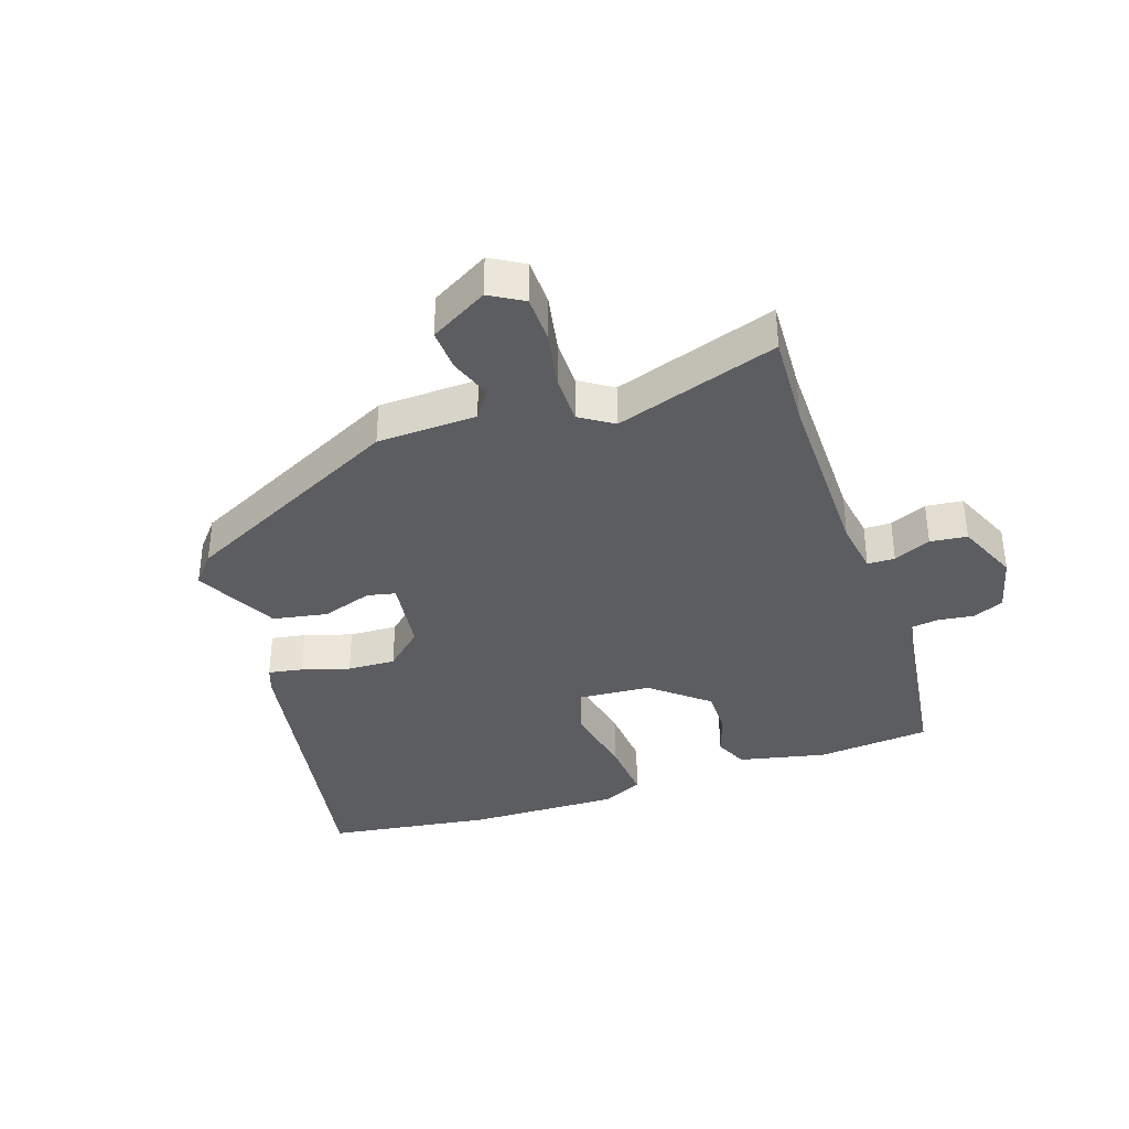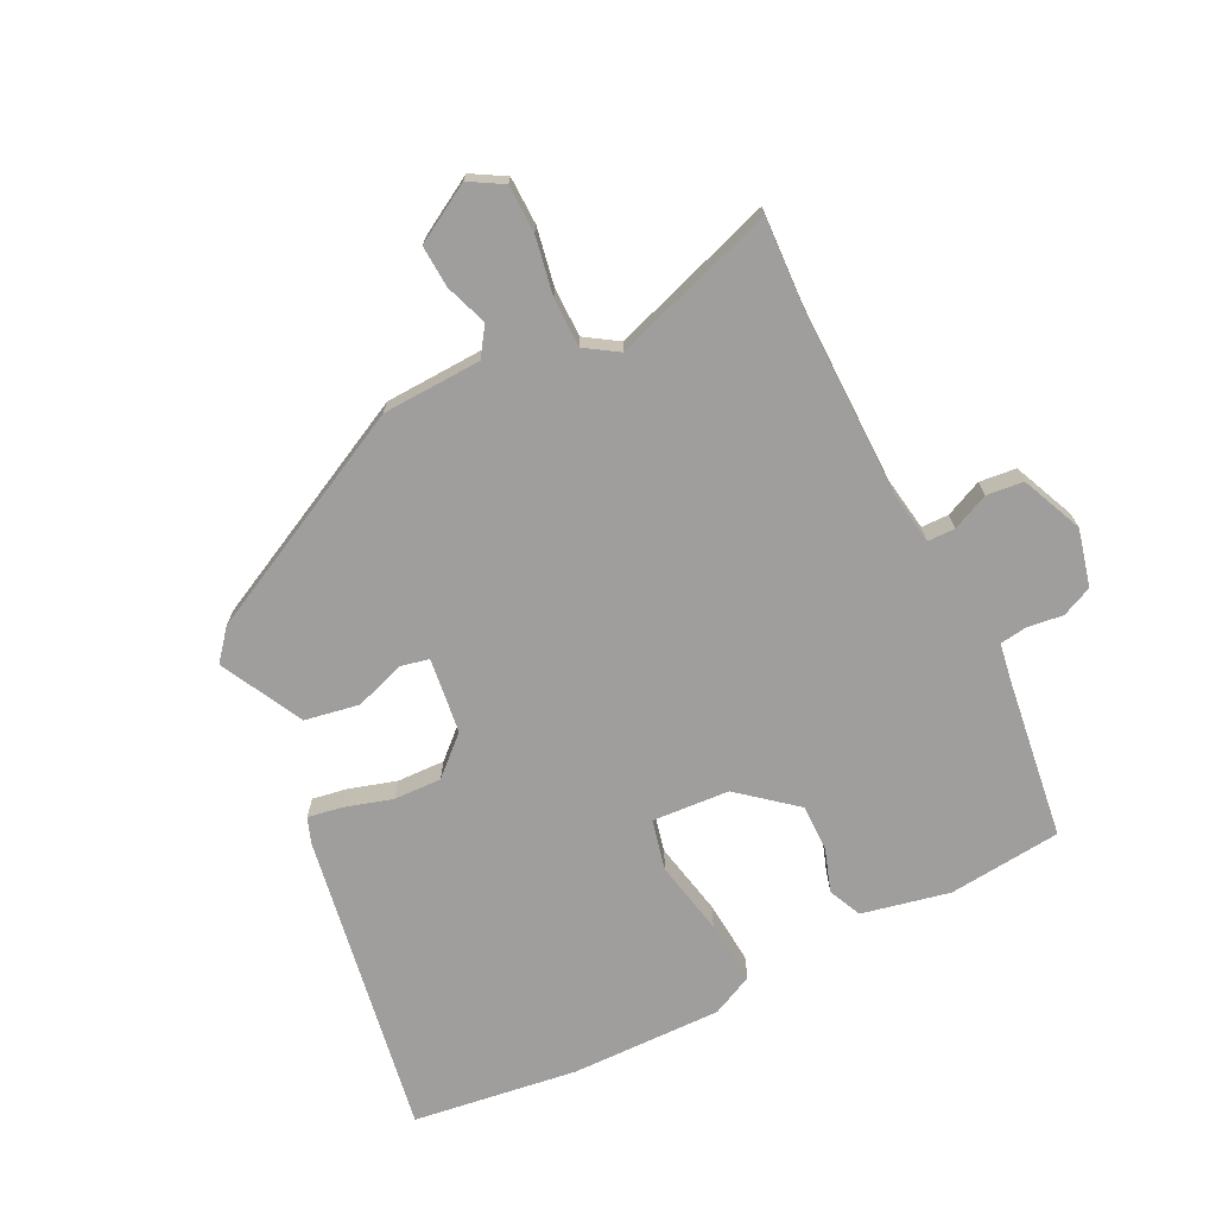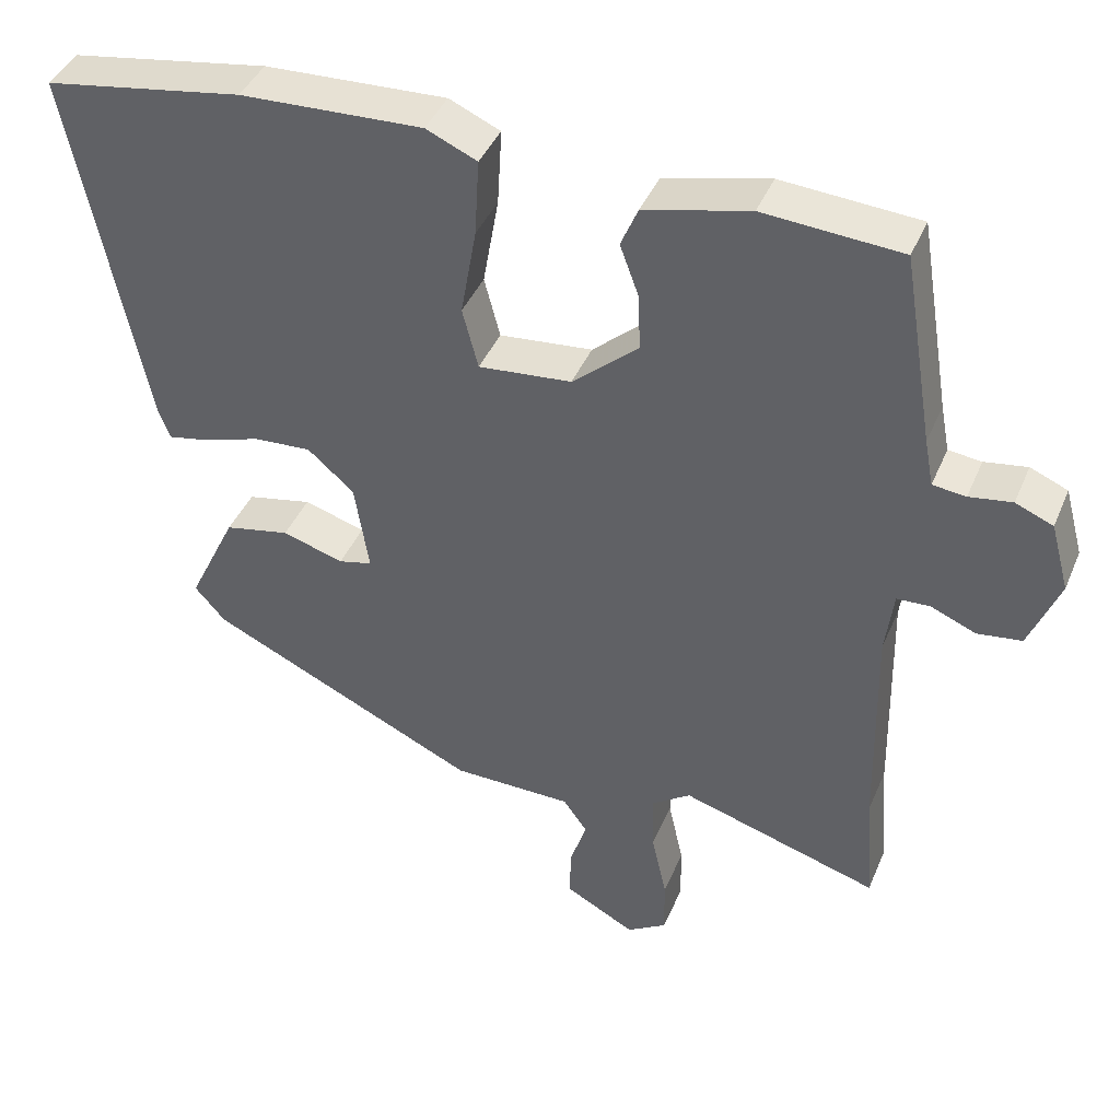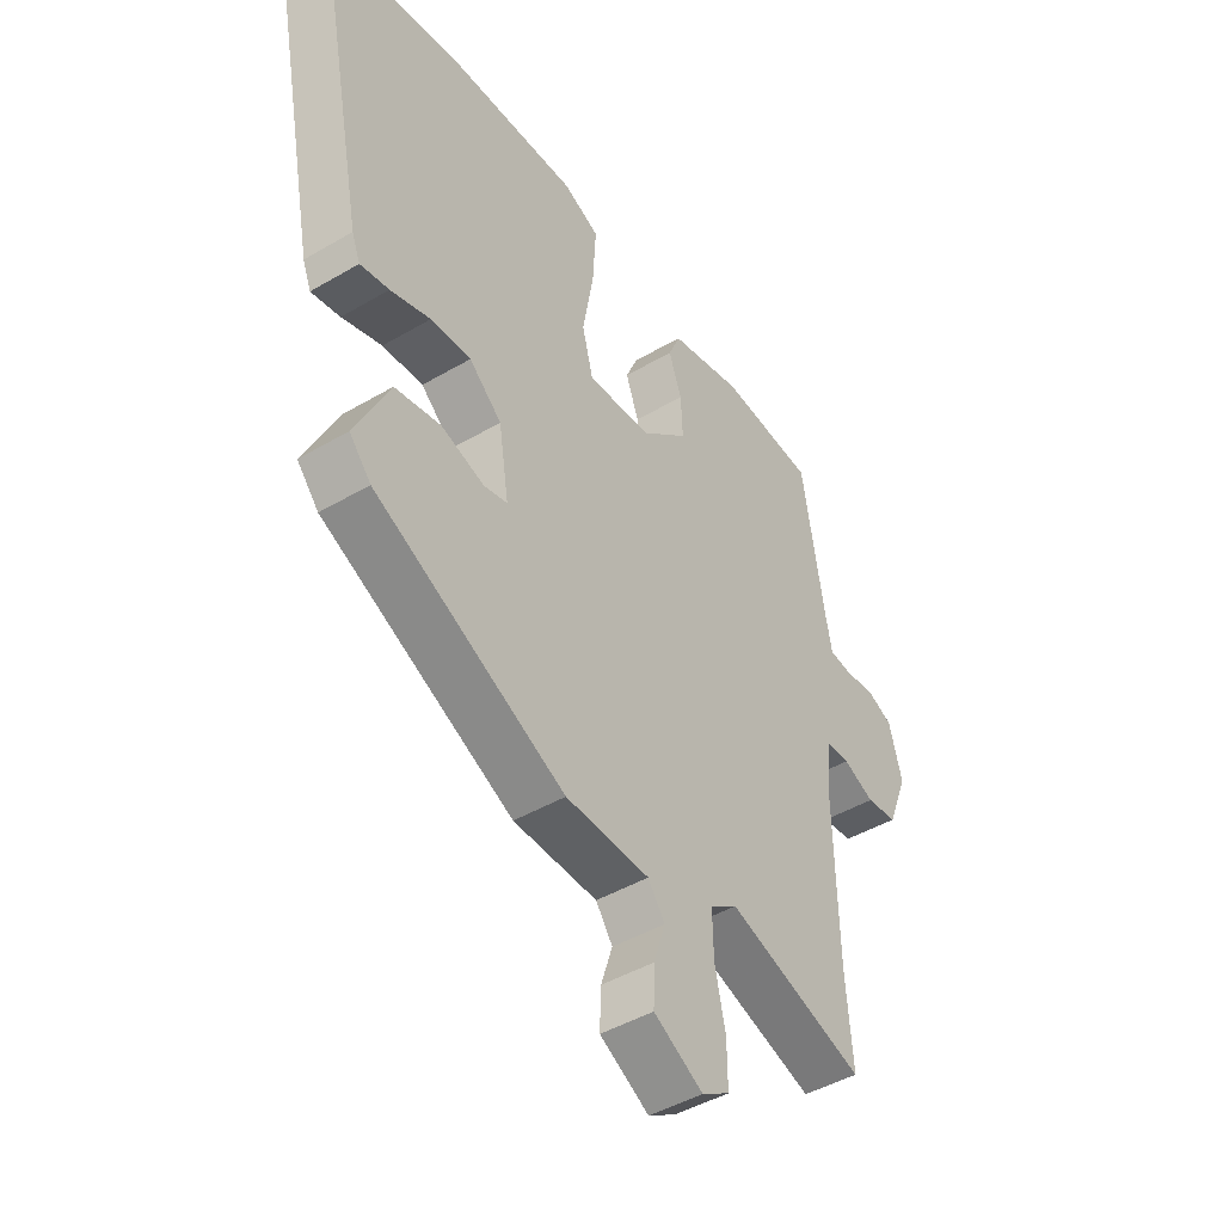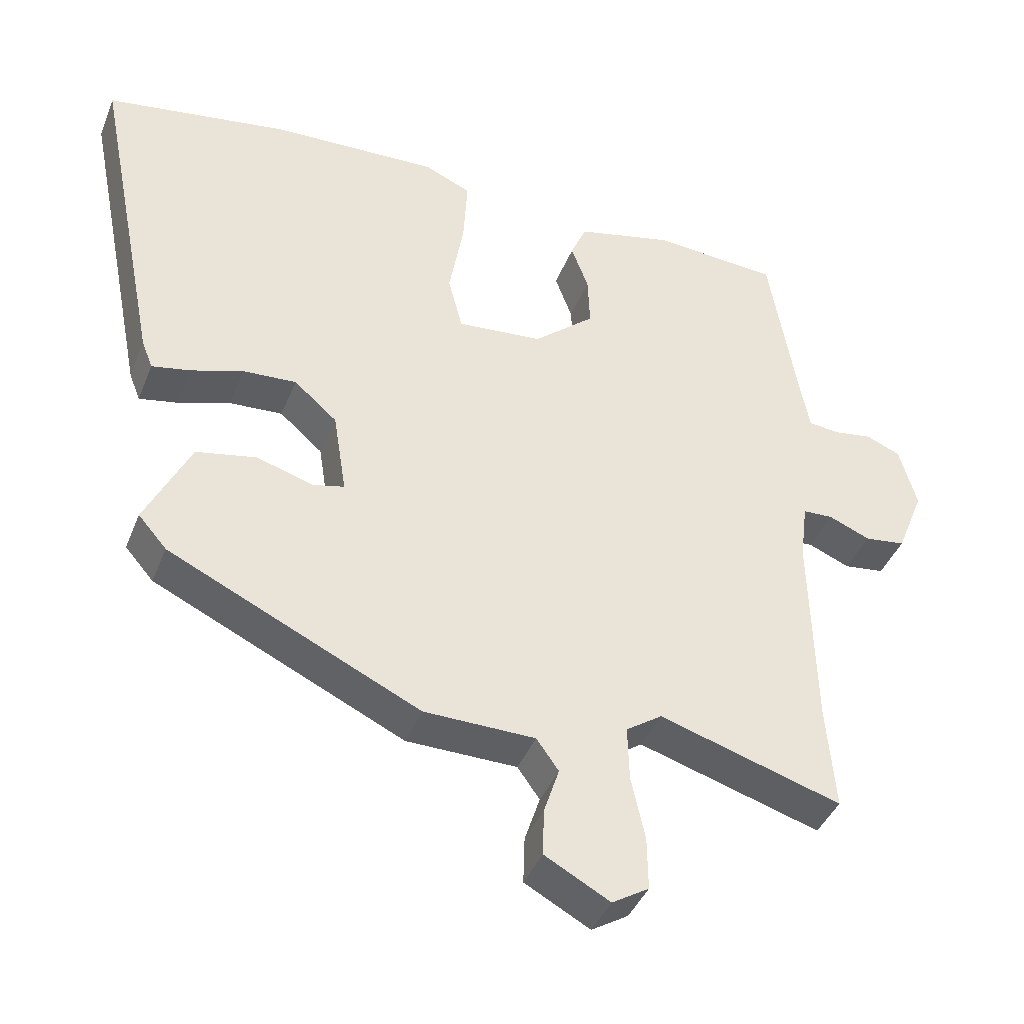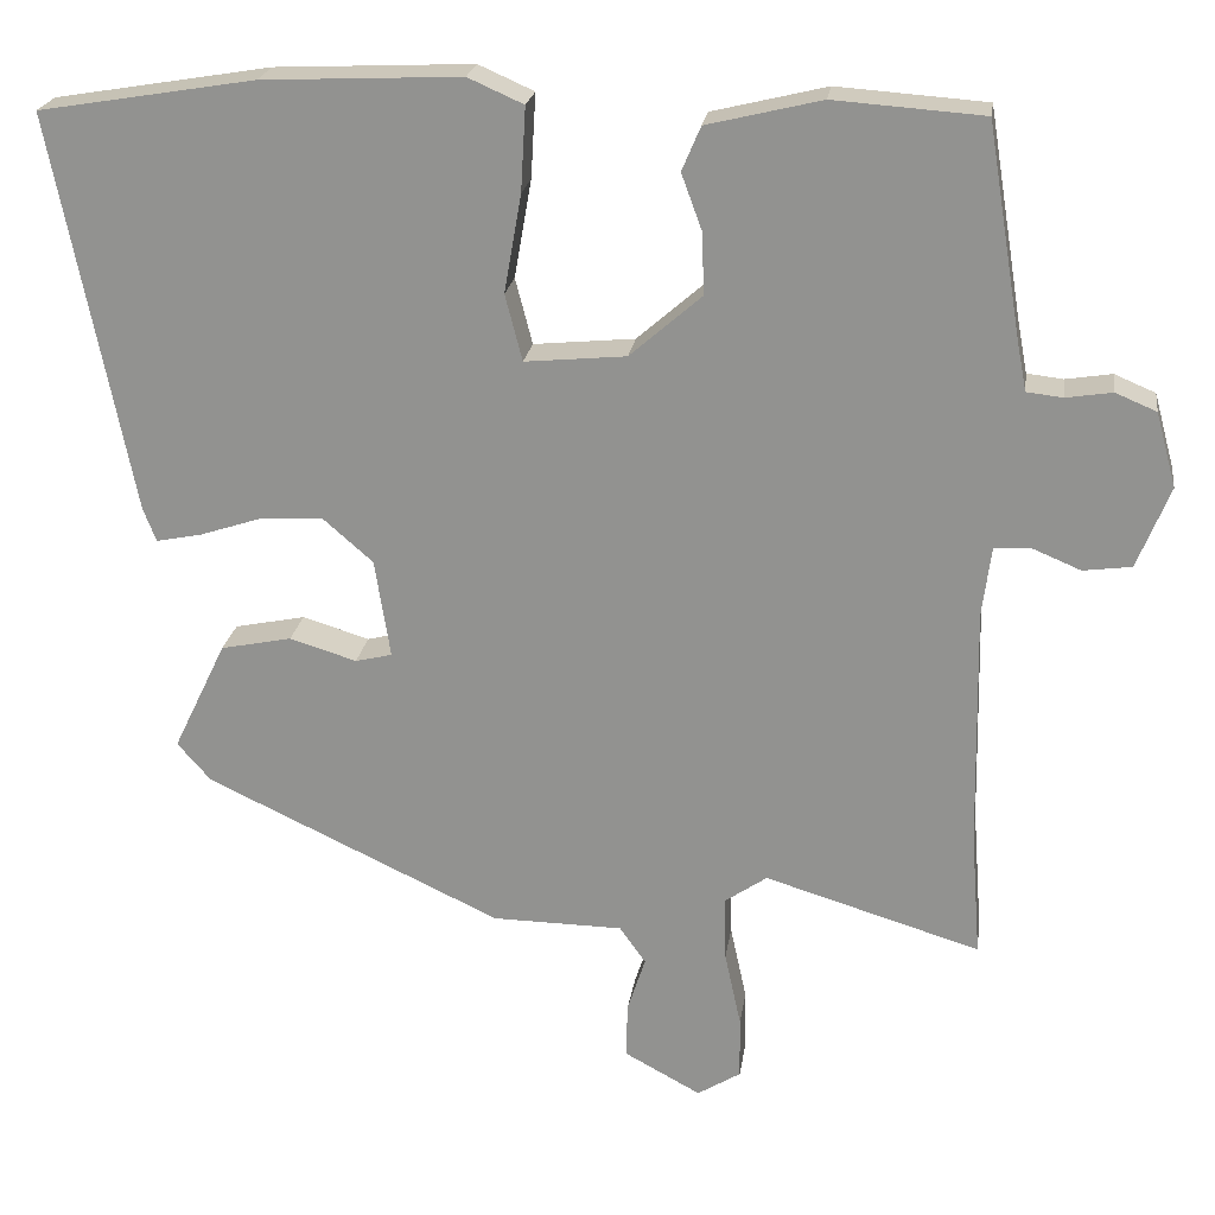
<metadata>
{"format":"obj","ext":"obj","renderer":"f3d","projection":"perspective","resolution":1024,"background":"white","views":[{"elev":-36.7,"azim":-159.9,"up":"+Y"},{"elev":-71.0,"azim":-151.9,"up":"+Y"},{"elev":41.7,"azim":-158.3,"up":"+Z"},{"elev":-45.3,"azim":124.2,"up":"+Z"},{"elev":-41.3,"azim":159.2,"up":"+Z"},{"elev":22.3,"azim":-171.8,"up":"+Z"}]}
</metadata>
<code>
v -0.503 0.07 -0.538
v -0.491 0.07 -0.385
v -0.485 0.07 -0.09
v -0.496 0.07 -0.004
v -0.54 0.07 -0.002
v -0.6 0.07 -0.027
v -0.659 0.07 -0.019
v -0.699 0.07 0.081
v -0.674 0.07 0.172
v -0.624 0.07 0.193
v -0.567 0.07 0.184
v -0.523 0.07 0.189
v -0.511 0.07 0.252
v -0.469 0.07 0.507
v -0.286 0.07 0.52
v -0.146 0.07 0.486
v -0.123 0.07 0.432
v -0.148 0.07 0.364
v -0.151 0.07 0.288
v -0.063 0.07 0.211
v 0.061 0.07 0.199
v 0.082 0.07 0.28
v 0.061 0.07 0.4
v 0.055 0.07 0.503
v 0.123 0.07 0.533
v 0.366 0.07 0.522
v 0.631 0.07 0.478
v 0.534 0.07 -0.01
v 0.518 0.07 -0.051
v 0.463 0.07 -0.04
v 0.387 0.07 -0.015
v 0.31 0.07 -0.01
v 0.248 0.07 -0.064
v 0.229 0.07 -0.185
v 0.274 0.07 -0.196
v 0.356 0.07 -0.171
v 0.443 0.07 -0.189
v 0.508 0.07 -0.324
v 0.467 0.07 -0.371
v 0.105 0.07 -0.541
v -0.055 0.07 -0.543
v -0.087 0.07 -0.588
v -0.065 0.07 -0.656
v -0.063 0.07 -0.724
v -0.157 0.07 -0.775
v -0.21 0.07 -0.742
v -0.209 0.07 -0.665
v -0.189 0.07 -0.573
v -0.187 0.07 -0.494
v -0.239 0.07 -0.458
v -0.503 0 -0.538
v -0.491 0 -0.385
v -0.485 0 -0.09
v -0.496 0 -0.004
v -0.54 0 -0.002
v -0.6 0 -0.027
v -0.659 0 -0.019
v -0.699 0 0.081
v -0.674 0 0.172
v -0.624 0 0.193
v -0.567 0 0.184
v -0.523 0 0.189
v -0.511 0 0.252
v -0.469 0 0.507
v -0.286 0 0.52
v -0.146 0 0.486
v -0.123 0 0.432
v -0.148 0 0.364
v -0.151 0 0.288
v -0.063 0 0.211
v 0.061 0 0.199
v 0.082 0 0.28
v 0.061 0 0.4
v 0.055 0 0.503
v 0.123 0 0.533
v 0.366 0 0.522
v 0.631 0 0.478
v 0.534 0 -0.01
v 0.518 0 -0.051
v 0.463 0 -0.04
v 0.387 0 -0.015
v 0.31 0 -0.01
v 0.248 0 -0.064
v 0.229 0 -0.185
v 0.274 0 -0.196
v 0.356 0 -0.171
v 0.443 0 -0.189
v 0.508 0 -0.324
v 0.467 0 -0.371
v 0.105 0 -0.541
v -0.055 0 -0.543
v -0.087 0 -0.588
v -0.065 0 -0.656
v -0.063 0 -0.724
v -0.157 0 -0.775
v -0.21 0 -0.742
v -0.209 0 -0.665
v -0.189 0 -0.573
v -0.187 0 -0.494
v -0.239 0 -0.458
f 46 47 48
f 45 46 48
f 44 45 48
f 43 44 48
f 42 43 48
f 41 42 48 49
f 41 49 50
f 40 41 50
f 39 40 50
f 38 39 50
f 37 38 50
f 36 37 50
f 35 36 50
f 29 30 31
f 28 29 31
f 27 28 31
f 26 27 31
f 25 26 31
f 24 25 31
f 23 24 31
f 22 23 31
f 21 22 31 32
f 20 21 32 33
f 16 17 18
f 15 16 18
f 14 15 18
f 13 14 18
f 12 13 18 19
f 9 10 11
f 8 9 11
f 7 8 11
f 6 7 11
f 5 6 11
f 4 5 11 12
f 50 1 2
f 35 50 2
f 34 35 2
f 20 33 34
f 19 20 34
f 12 19 34
f 4 12 34
f 3 4 34
f 2 3 34
f 98 97 96
f 98 96 95
f 98 95 94
f 98 94 93
f 98 93 92
f 99 98 92 91
f 100 99 91
f 100 91 90
f 100 90 89
f 100 89 88
f 100 88 87
f 100 87 86
f 100 86 85
f 81 80 79
f 81 79 78
f 81 78 77
f 81 77 76
f 81 76 75
f 81 75 74
f 81 74 73
f 81 73 72
f 82 81 72 71
f 83 82 71 70
f 68 67 66
f 68 66 65
f 68 65 64
f 68 64 63
f 69 68 63 62
f 61 60 59
f 61 59 58
f 61 58 57
f 61 57 56
f 61 56 55
f 62 61 55 54
f 52 51 100
f 52 100 85
f 52 85 84
f 84 83 70
f 84 70 69
f 84 69 62
f 84 62 54
f 84 54 53
f 84 53 52
f 1 51 52 2
f 2 52 53 3
f 3 53 54 4
f 4 54 55 5
f 5 55 56 6
f 6 56 57 7
f 7 57 58 8
f 8 58 59 9
f 9 59 60 10
f 10 60 61 11
f 11 61 62 12
f 12 62 63 13
f 13 63 64 14
f 14 64 65 15
f 15 65 66 16
f 16 66 67 17
f 17 67 68 18
f 18 68 69 19
f 19 69 70 20
f 20 70 71 21
f 21 71 72 22
f 22 72 73 23
f 23 73 74 24
f 24 74 75 25
f 25 75 76 26
f 26 76 77 27
f 27 77 78 28
f 28 78 79 29
f 29 79 80 30
f 30 80 81 31
f 31 81 82 32
f 32 82 83 33
f 33 83 84 34
f 34 84 85 35
f 35 85 86 36
f 36 86 87 37
f 37 87 88 38
f 38 88 89 39
f 39 89 90 40
f 40 90 91 41
f 41 91 92 42
f 42 92 93 43
f 43 93 94 44
f 44 94 95 45
f 45 95 96 46
f 46 96 97 47
f 47 97 98 48
f 48 98 99 49
f 49 99 100 50
f 50 100 51 1

</code>
